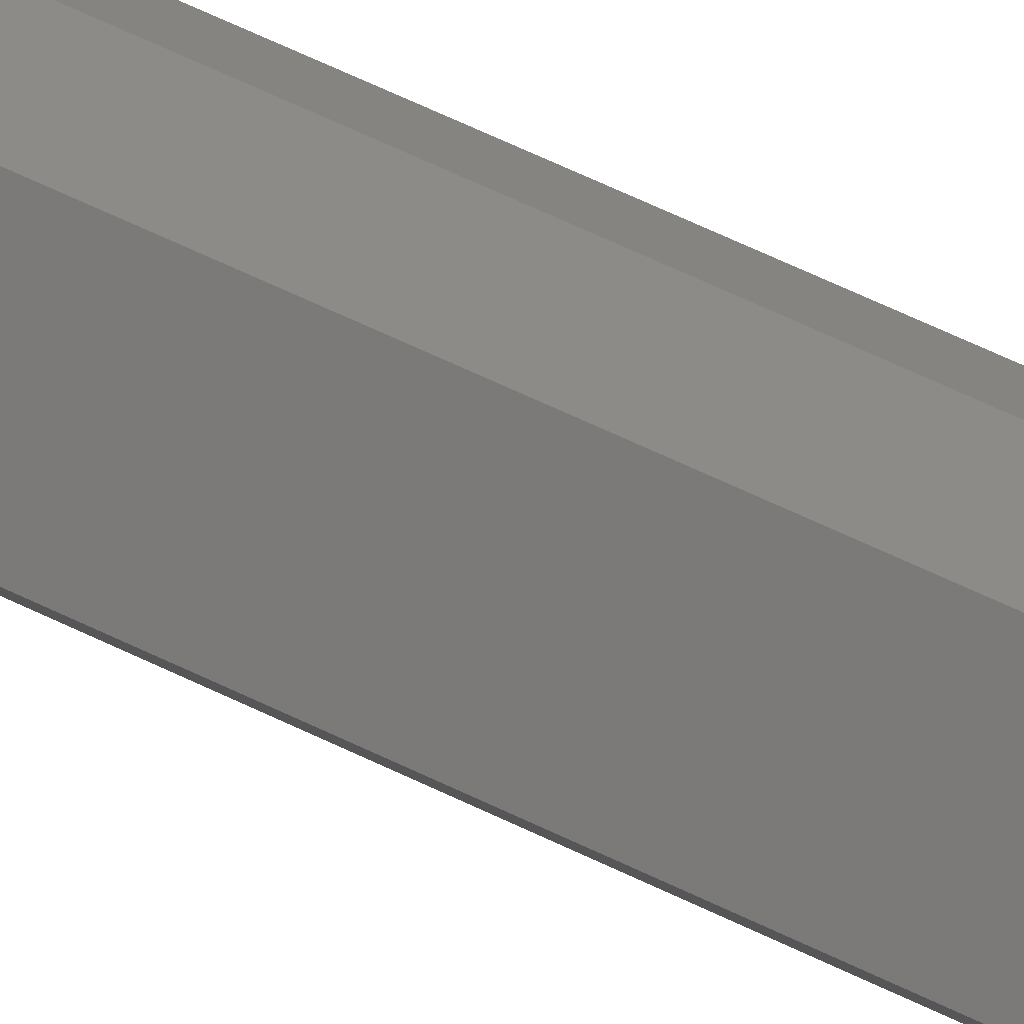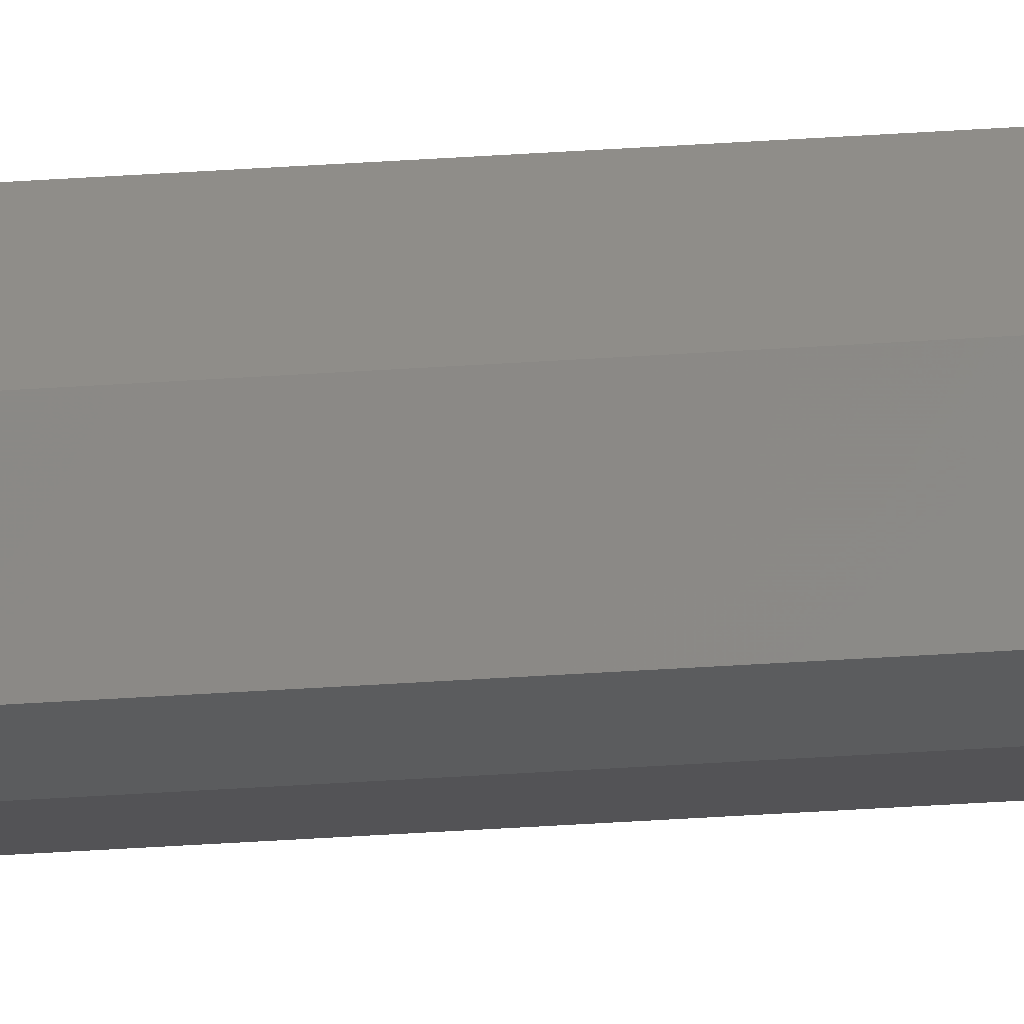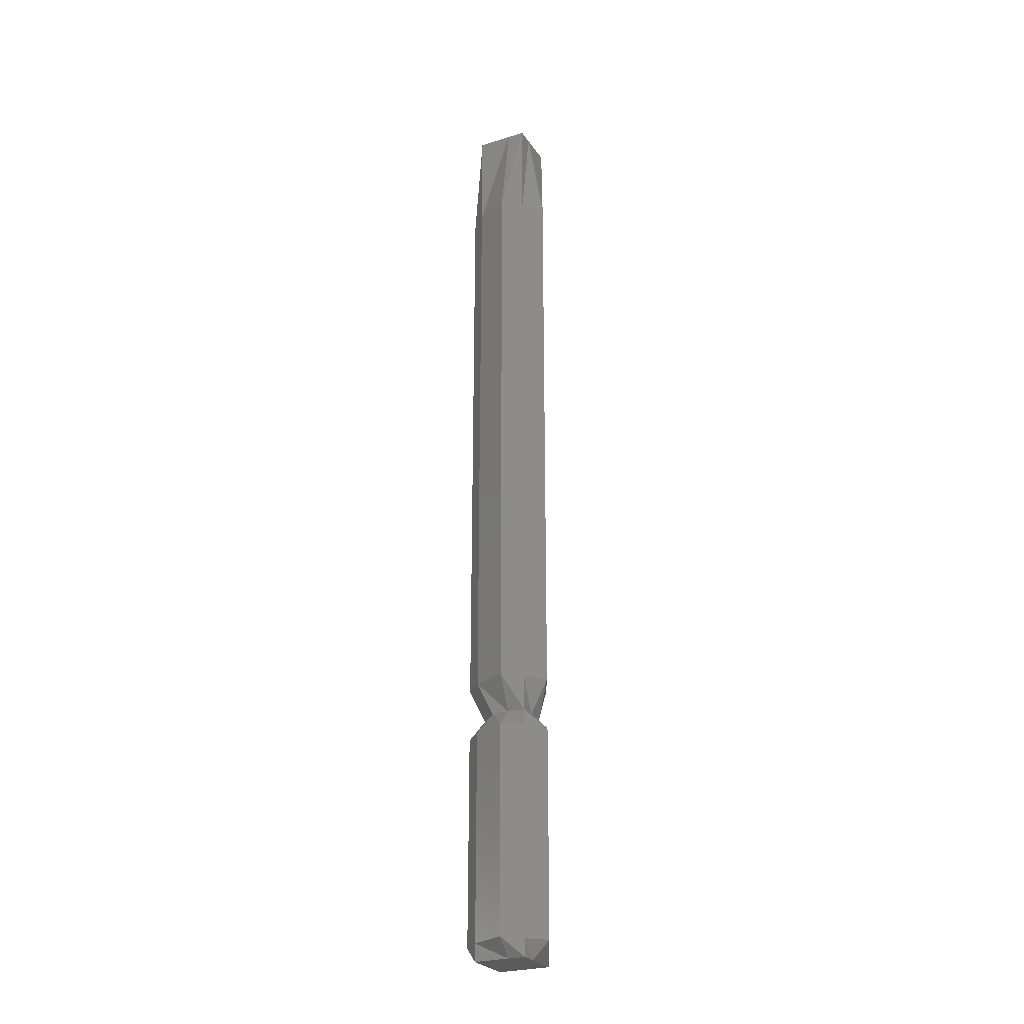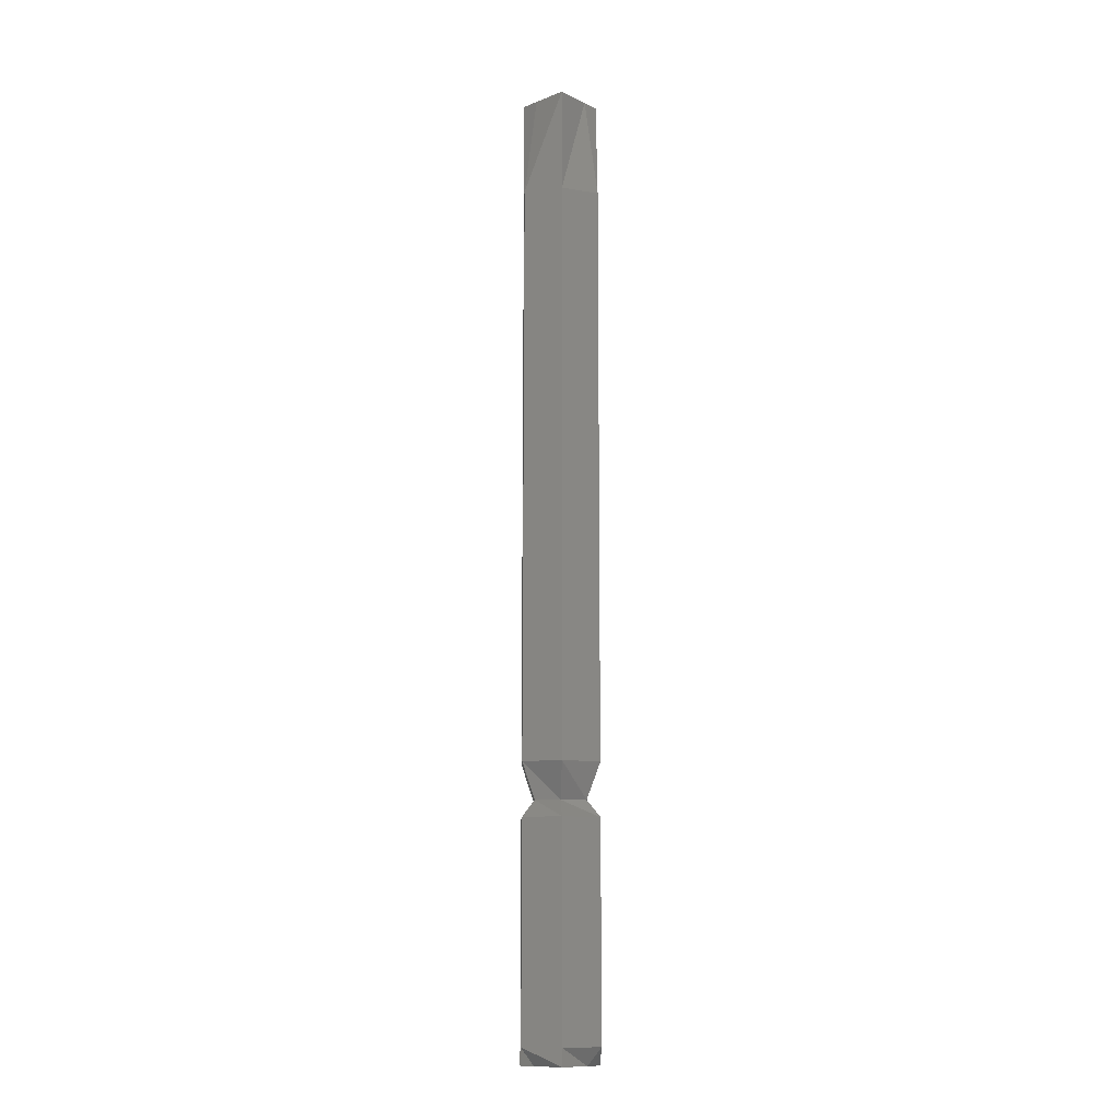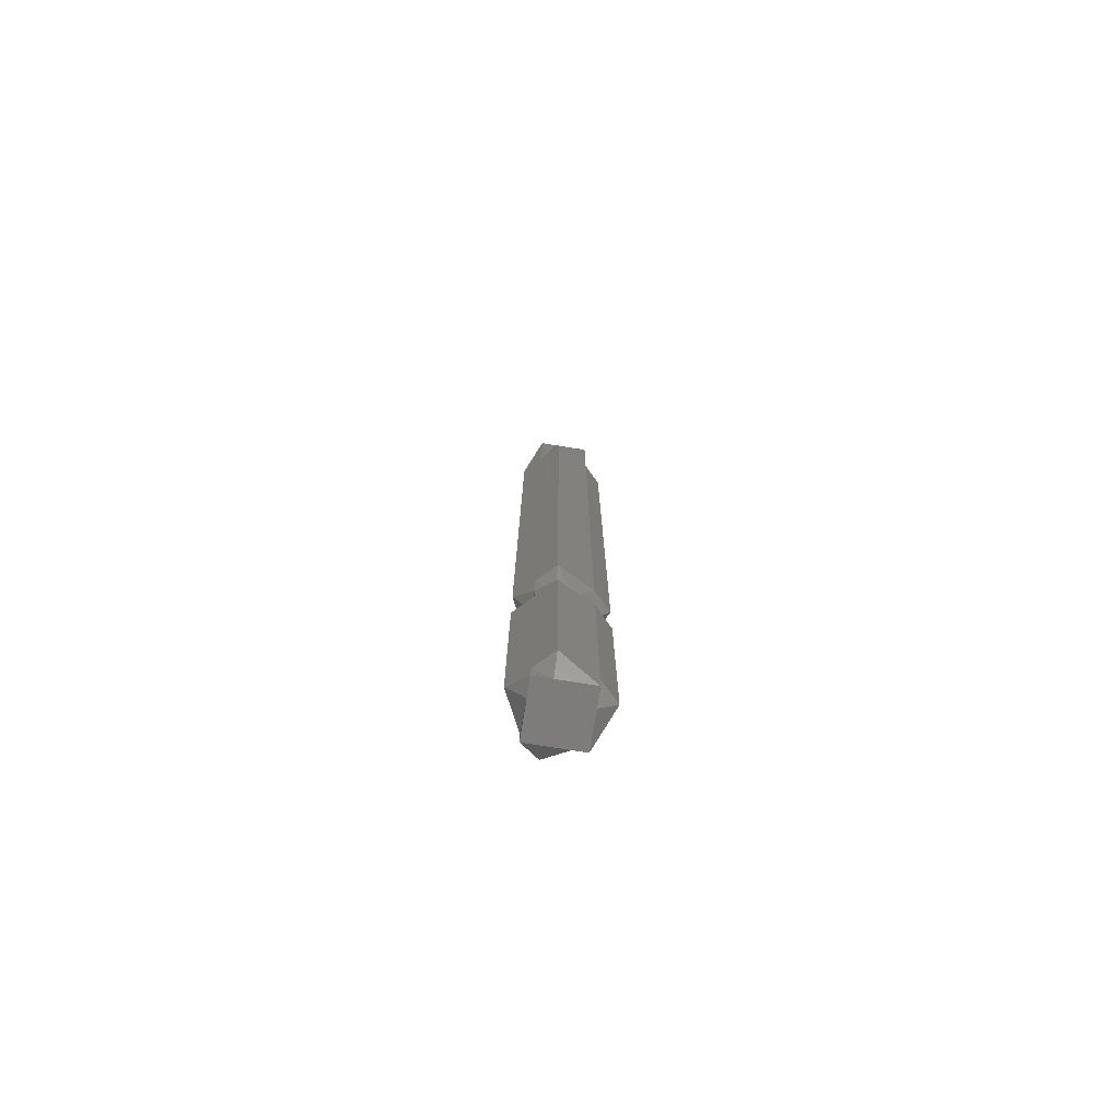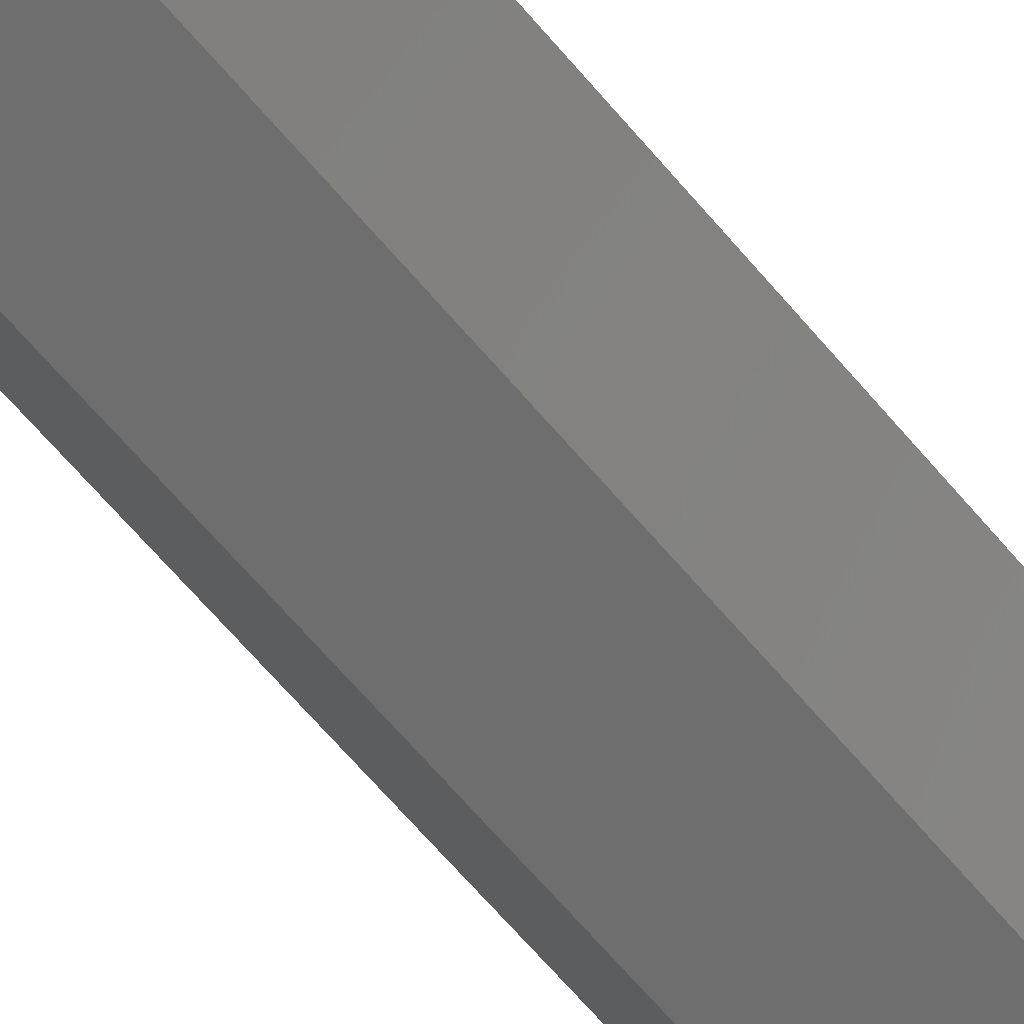
<metadata>
{"format":"stl","ext":"stl","renderer":"f3d","projection":"perspective","resolution":1024,"background":"white","views":[{"elev":57.8,"azim":117.4,"up":"+Y"},{"elev":-74.4,"azim":-86.8,"up":"+Y"},{"elev":-26.2,"azim":116.2,"up":"+Z"},{"elev":-12.6,"azim":-47.9,"up":"+Z"},{"elev":-76.3,"azim":170.9,"up":"+Z"},{"elev":-45.6,"azim":-146.5,"up":"+Y"}]}
</metadata>
<code>
# stl→obj: 19 verts, 110 faces
v 18.14 2.552 27.39
v 18.14 2.554 27.38
v 18.14 2.554 27.39
v 18.14 2.555 27.38
v 18.14 2.555 27.39
v 18.14 2.556 27.38
v 18.14 2.552 27.38
v 18.14 2.551 27.38
v 18.14 2.554 27.35
v 18.14 2.552 27.35
v 18.14 2.551 27.35
v 18.14 2.555 27.35
v 18.14 2.556 27.35
v 18.14 2.553 27.35
v 18.14 2.552 27.33
v 18.14 2.551 27.33
v 18.14 2.554 27.33
v 18.14 2.555 27.33
v 18.14 2.556 27.33
f 1 2 3
f 2 3 4
f 3 4 5
f 4 5 6
f 5 6 5
f 6 5 4
f 5 4 5
f 4 5 2
f 5 2 3
f 2 3 7
f 3 7 1
f 7 1 8
f 1 8 1
f 8 1 7
f 1 7 1
f 7 1 2
f 2 9 7
f 9 7 10
f 7 10 8
f 10 8 11
f 8 11 7
f 11 7 10
f 7 10 2
f 10 2 9
f 2 9 4
f 9 4 12
f 4 12 6
f 12 6 13
f 6 13 4
f 13 4 12
f 4 12 2
f 12 2 9
f 12 9 9
f 9 9 14
f 9 14 10
f 14 10 10
f 10 10 11
f 10 11 14
f 11 14 10
f 14 10 9
f 10 9 9
f 9 9 12
f 9 12 12
f 12 12 12
f 12 12 13
f 12 13 12
f 13 12 12
f 12 12 9
f 9 9 12
f 9 12 12
f 12 12 12
f 12 12 13
f 12 13 12
f 13 12 12
f 12 12 9
f 12 9 9
f 9 9 14
f 9 14 10
f 14 10 10
f 10 10 11
f 10 11 14
f 11 14 10
f 14 10 9
f 10 9 9
f 9 15 10
f 15 10 16
f 10 16 11
f 16 11 15
f 11 15 10
f 15 10 17
f 10 17 9
f 17 9 18
f 9 18 12
f 18 12 19
f 12 19 13
f 19 13 18
f 13 18 12
f 18 12 17
f 12 17 9
f 17 9 15
f 17 17 15
f 17 15 15
f 15 15 15
f 15 15 16
f 15 16 15
f 16 15 15
f 15 15 17
f 15 17 17
f 17 17 18
f 17 18 18
f 18 18 18
f 18 18 19
f 18 19 18
f 19 18 18
f 18 18 17
f 18 17 17
f 1 3 1
f 3 1 5
f 1 5 5
f 1 1 5
f 1 5 3
f 5 3 5
f 18 17 17
f 17 17 15
f 17 15 15
f 15 15 17
f 15 17 17
f 17 17 18
f 18 17 18
f 17 18 18

</code>
